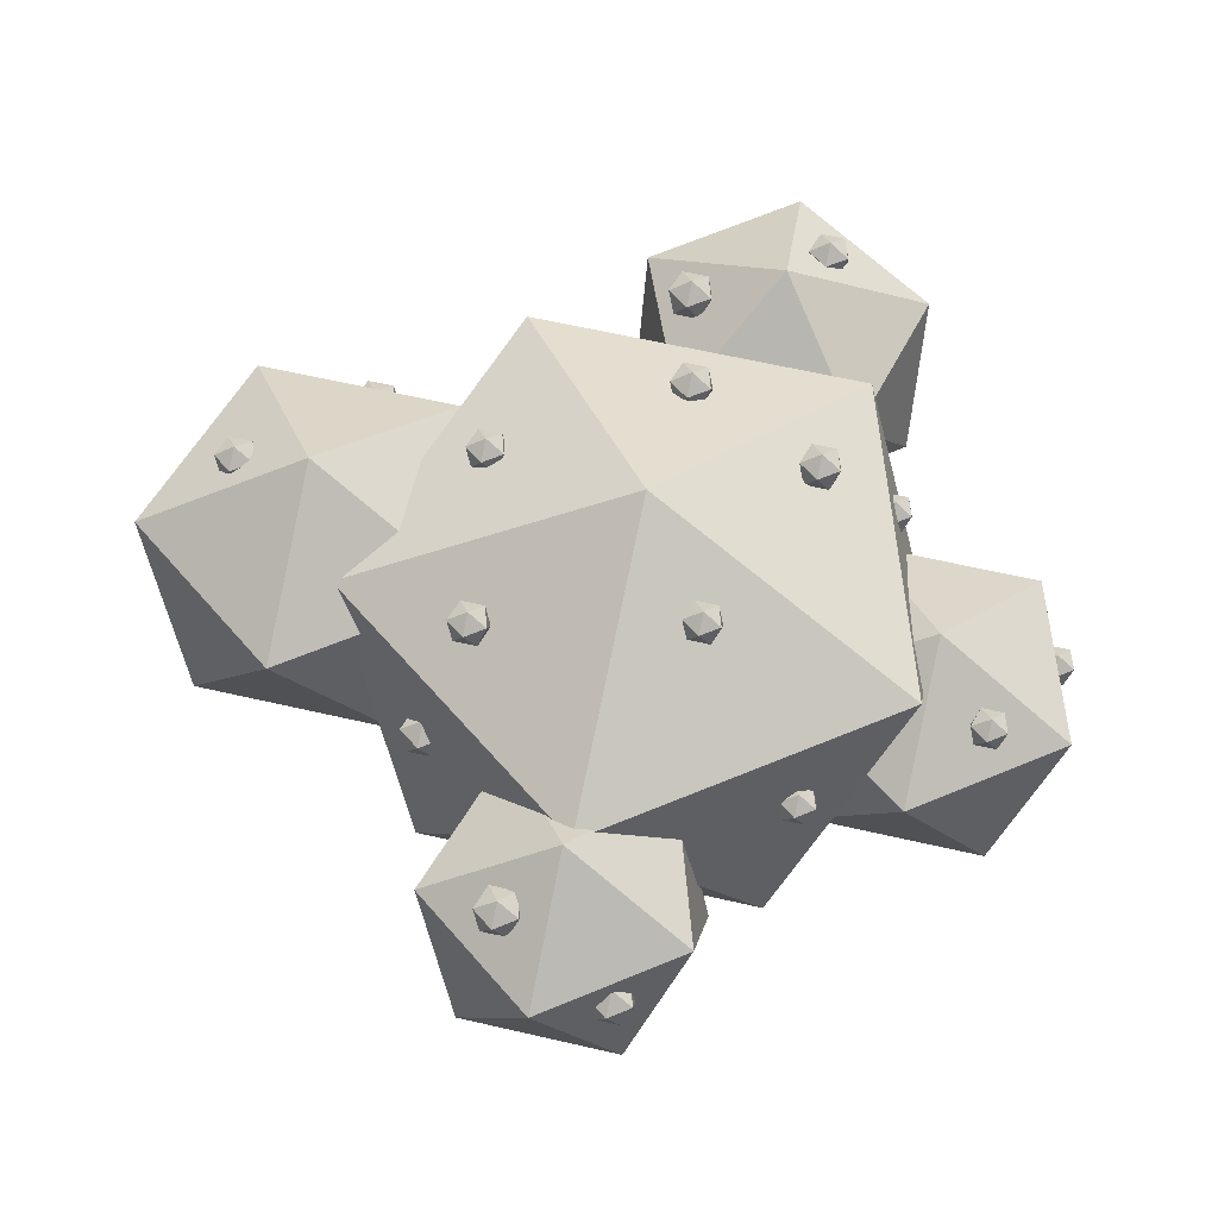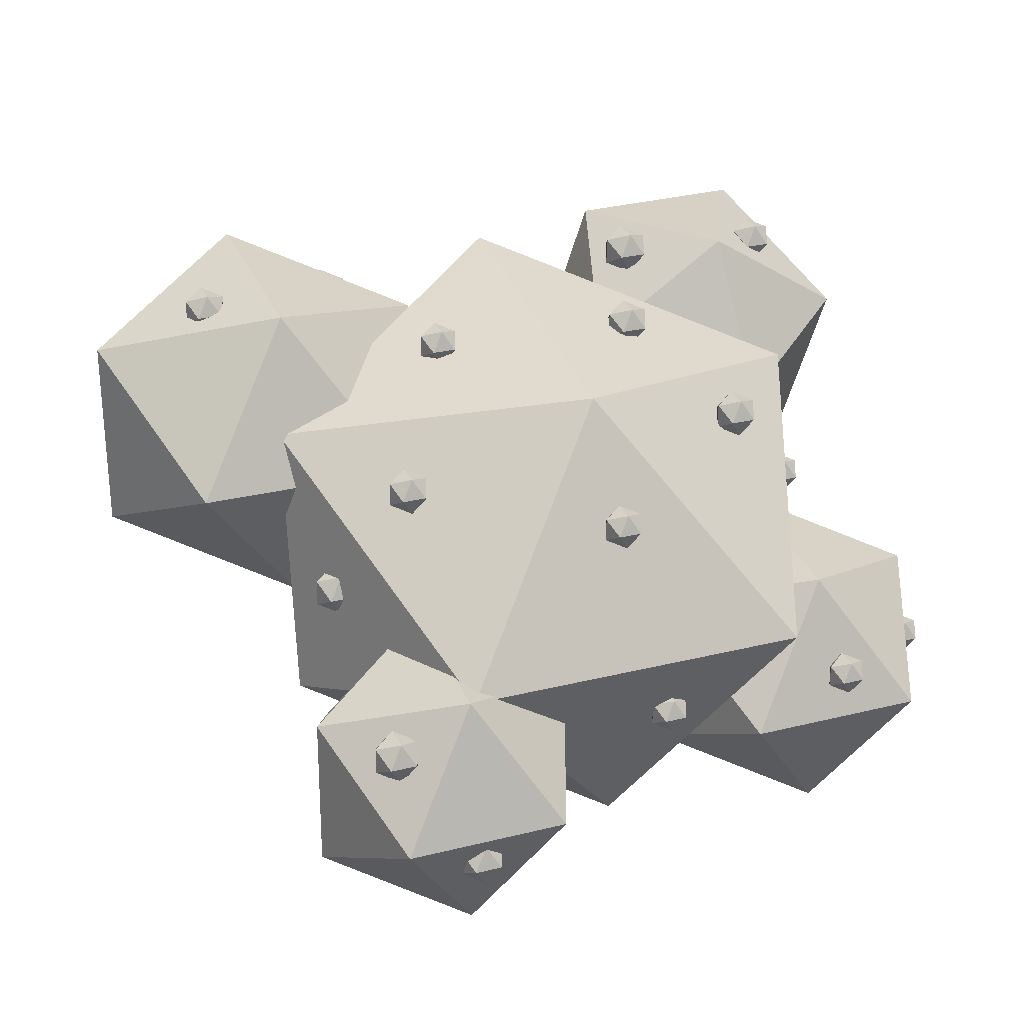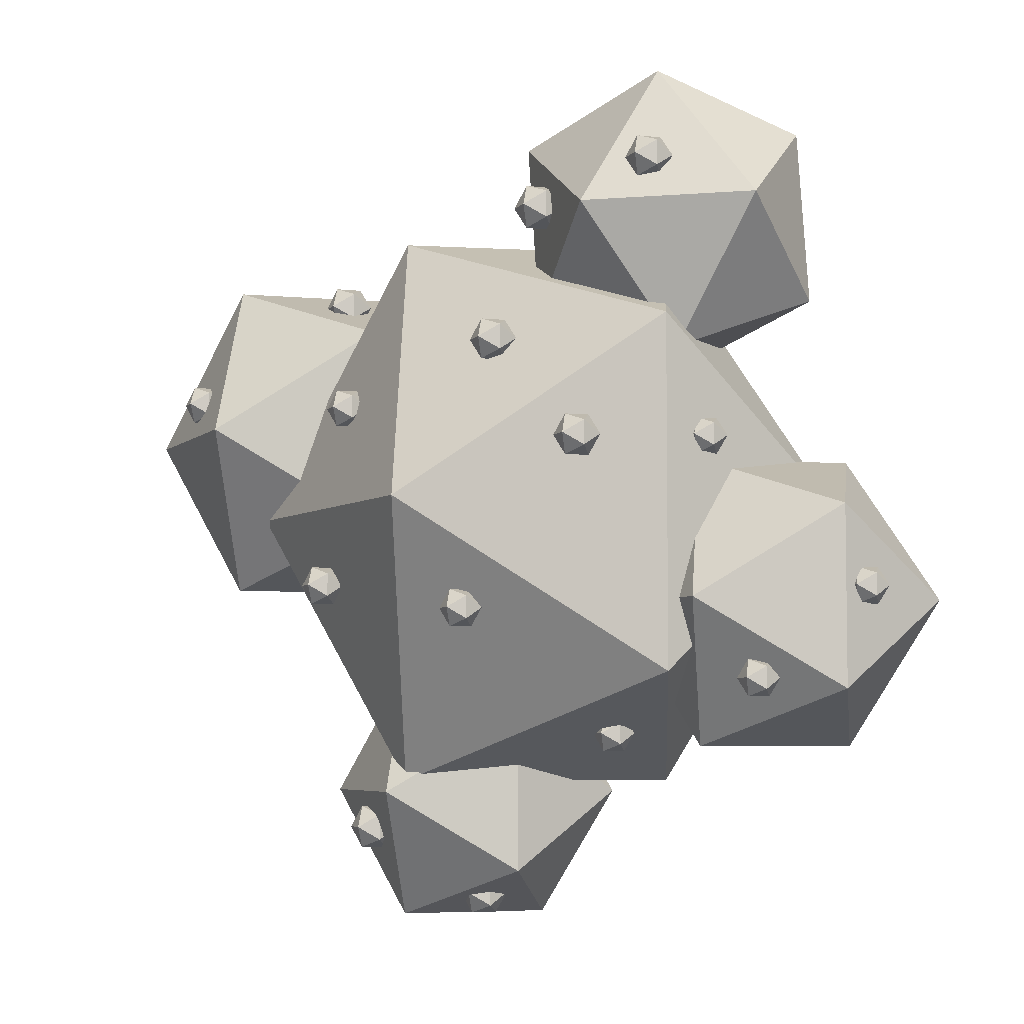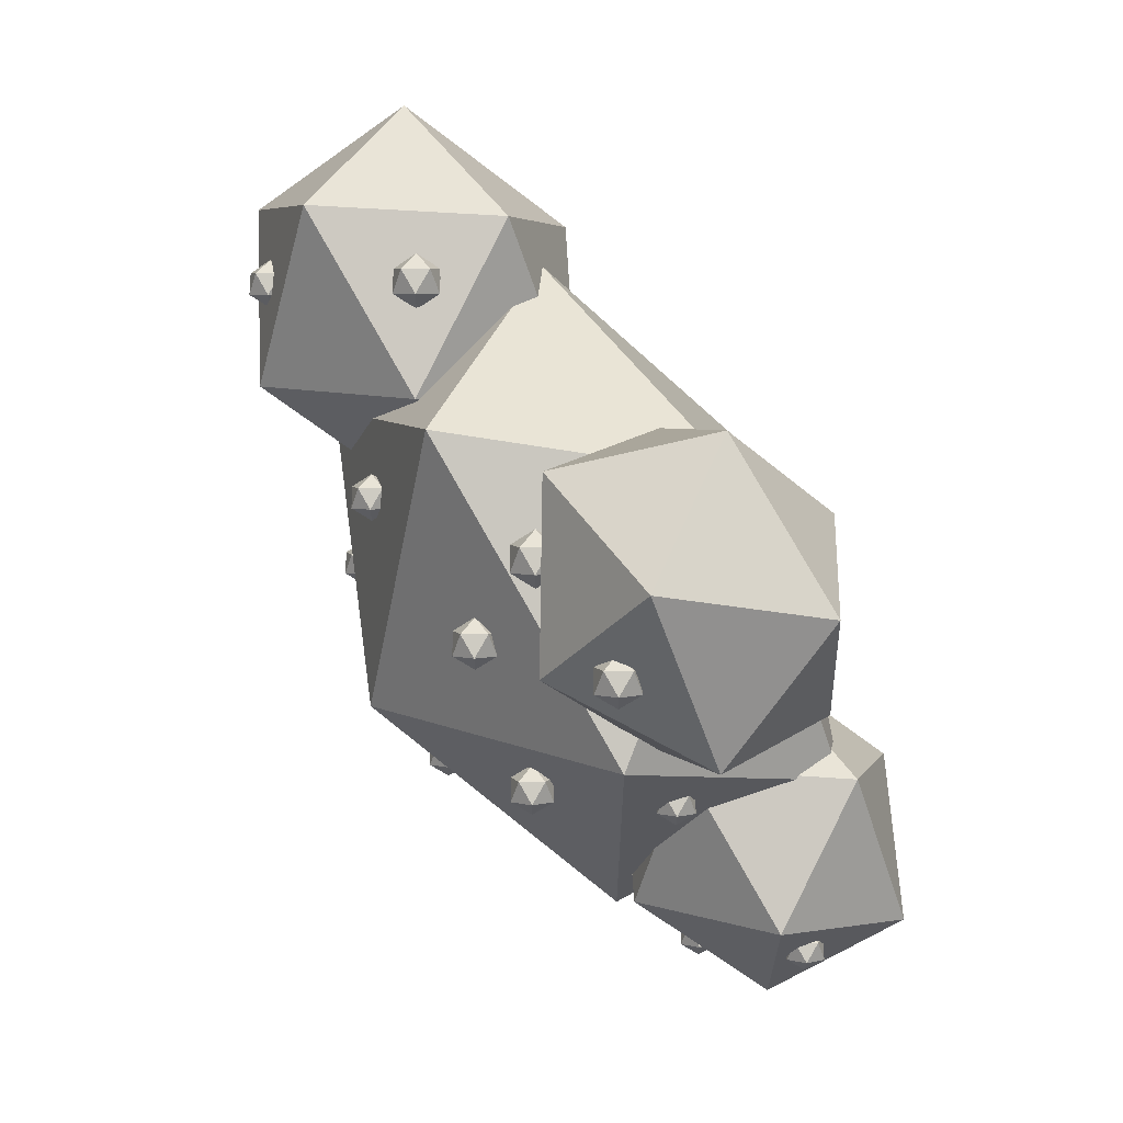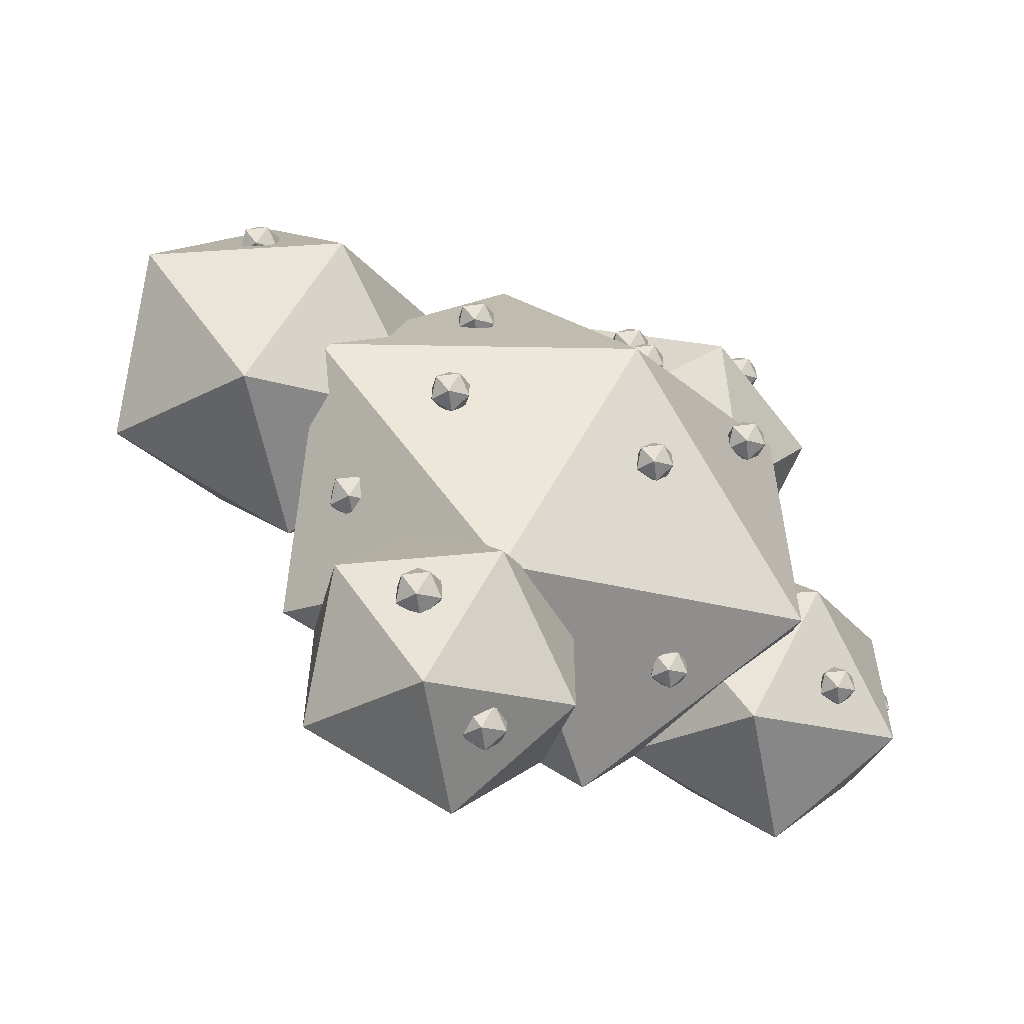
<metadata>
{"format":"obj","ext":"obj","renderer":"f3d","projection":"perspective","resolution":1024,"background":"white","views":[{"elev":62.6,"azim":175.1,"up":"+Y"},{"elev":-31.0,"azim":168.3,"up":"+Z"},{"elev":-5.4,"azim":-141.6,"up":"+Z"},{"elev":64.4,"azim":-121.6,"up":"+Z"},{"elev":-58.0,"azim":155.4,"up":"+Z"}]}
</metadata>
<code>
o Icosphere.001
v 1.542 -0.8823 0.4529
v 2.299 -0.3781 1.002
v 1.254 -0.3781 1.342
v 0.6075 -0.3781 0.4529
v 1.254 -0.3781 -0.4363
v 2.299 -0.3781 -0.09663
v 1.831 0.4376 1.342
v 0.7861 0.4376 1.002
v 0.7861 0.4376 -0.09663
v 1.831 0.4376 -0.4363
v 2.477 0.4376 0.4529
v 1.542 0.9417 0.4529
v -0.07828 -1.2 -0.05124
v 1.184 -0.5203 0.8662
v -0.5606 -0.5203 1.433
v -1.639 -0.5203 -0.05124
v -0.5606 -0.5203 -1.536
v 1.184 -0.5203 -0.9687
v 0.404 0.5798 1.433
v -1.341 0.5798 0.8662
v -1.341 0.5798 -0.9687
v 0.404 0.5798 -1.536
v 1.483 0.5798 -0.05124
v -0.07828 1.26 -0.05124
v 0.4494 -0.8289 -1.597
v 1.033 -0.4086 -1.172
v 0.2264 -0.4086 -0.9103
v -0.2722 -0.4086 -1.597
v 0.2264 -0.4086 -2.283
v 1.033 -0.4086 -2.021
v 0.6723 0.2715 -0.9103
v -0.1343 0.2715 -1.172
v -0.1343 0.2715 -2.021
v 0.6723 0.2715 -2.283
v 1.171 0.2715 -1.597
v 0.4494 0.6918 -1.597
v -1.488 -0.9535 -0.5952
v -0.8493 -0.531 -0.131
v -1.732 -0.531 0.1559
v -2.278 -0.531 -0.5952
v -1.732 -0.531 -1.346
v -0.8493 -0.531 -1.059
v -1.244 0.1526 0.1559
v -2.127 0.1526 -0.131
v -2.127 0.1526 -1.059
v -1.244 0.1526 -1.346
v -0.6985 0.1526 -0.5952
v -1.488 0.5751 -0.5952
v -0.9558 -0.7743 1.46
v -0.6532 -0.341 2.195
v -1.563 -0.341 1.93
v -1.634 -0.341 1.016
v -0.7674 -0.341 0.7159
v -0.1613 -0.341 1.445
v -1.144 0.3599 2.205
v -1.75 0.3599 1.476
v -1.258 0.3599 0.7256
v -0.3483 0.3599 0.9905
v -0.2777 0.3599 1.905
v -0.9558 0.7931 1.46
v -0.2974 0.8495 -0.6306
v -0.2159 0.9119 -0.5714
v -0.3286 0.9119 -0.5348
v -0.3982 0.9119 -0.6306
v -0.3286 0.9119 -0.7265
v -0.2159 0.9119 -0.6899
v -0.2663 1.013 -0.5348
v -0.379 1.013 -0.5714
v -0.379 1.013 -0.6899
v -0.2663 1.013 -0.7265
v -0.1966 1.013 -0.6306
v -0.2974 1.075 -0.6306
v 0.8143 0.6981 -0.4647
v 0.8994 0.7632 -0.4028
v 0.7818 0.7632 -0.3646
v 0.7091 0.7632 -0.4647
v 0.7818 0.7632 -0.5648
v 0.8994 0.7632 -0.5266
v 0.8468 0.8684 -0.3646
v 0.7292 0.8684 -0.4028
v 0.7292 0.8684 -0.5266
v 0.8468 0.8684 -0.5648
v 0.9195 0.8684 -0.4647
v 0.8143 0.9335 -0.4647
v 0.6666 0.6682 0.5138
v 0.7508 0.7325 0.575
v 0.6345 0.7325 0.6128
v 0.5626 0.7325 0.5138
v 0.6345 0.7325 0.4149
v 0.7508 0.7325 0.4527
v 0.6988 0.8365 0.6128
v 0.5824 0.8365 0.575
v 0.5824 0.8365 0.4527
v 0.6988 0.8365 0.4149
v 0.7707 0.8365 0.5138
v 0.6666 0.9009 0.5138
v -0.3908 0.6845 0.7914
v -0.3004 0.7535 0.8571
v -0.4253 0.7535 0.8977
v -0.5025 0.7535 0.7914
v -0.4253 0.7535 0.6851
v -0.3004 0.7535 0.7257
v -0.3563 0.8653 0.8977
v -0.4812 0.8653 0.8571
v -0.4812 0.8653 0.7257
v -0.3563 0.8653 0.6851
v -0.2791 0.8653 0.7914
v -0.3908 0.9343 0.7914
v -0.9756 0.7342 0.2347
v -0.8874 0.8016 0.2988
v -1.009 0.8016 0.3384
v -1.085 0.8016 0.2347
v -1.009 0.8016 0.131
v -0.8874 0.8016 0.1706
v -0.9419 0.9106 0.3384
v -1.064 0.9106 0.2988
v -1.064 0.9106 0.1706
v -0.9419 0.9106 0.131
v -0.8666 0.9106 0.2347
v -0.9756 0.978 0.2347
v -1.222 0.4316 1.695
v -1.132 0.5003 1.761
v -1.256 0.5003 1.801
v -1.333 0.5003 1.695
v -1.256 0.5003 1.59
v -1.132 0.5003 1.63
v -1.188 0.6113 1.801
v -1.312 0.6113 1.761
v -1.312 0.6113 1.63
v -1.188 0.6113 1.59
v -1.111 0.6113 1.695
v -1.222 0.68 1.695
v -0.4711 0.3822 1.535
v -0.3737 0.4566 1.606
v -0.5083 0.4566 1.65
v -0.5915 0.4566 1.535
v -0.5083 0.4566 1.421
v -0.3737 0.4566 1.464
v -0.4339 0.577 1.65
v -0.5685 0.577 1.606
v -0.5685 0.577 1.464
v -0.4339 0.577 1.421
v -0.3508 0.577 1.535
v -0.4711 0.6514 1.535
v 1.233 0.02148 1.226
v 1.331 0.09588 1.297
v 1.196 0.09588 1.34
v 1.113 0.09588 1.226
v 1.196 0.09588 1.111
v 1.331 0.09588 1.155
v 1.27 0.2163 1.34
v 1.136 0.2163 1.297
v 1.136 0.2163 1.155
v 1.27 0.2163 1.111
v 1.354 0.2163 1.226
v 1.233 0.2907 1.226
v 1.928 0.5251 0.6549
v 2.016 0.5921 0.7186
v 1.895 0.5921 0.758
v 1.82 0.5921 0.6549
v 1.895 0.5921 0.5517
v 2.016 0.5921 0.5911
v 1.962 0.7006 0.758
v 1.84 0.7006 0.7186
v 1.84 0.7006 0.5911
v 1.962 0.7006 0.5517
v 2.037 0.7006 0.6549
v 1.928 0.7676 0.6549
v 1.083 0.02351 -0.7165
v 1.18 0.09699 -0.6466
v 1.047 0.09699 -0.6035
v 0.9645 0.09699 -0.7165
v 1.047 0.09699 -0.8296
v 1.18 0.09699 -0.7864
v 1.12 0.2159 -0.6035
v 0.9872 0.2159 -0.6466
v 0.9872 0.2159 -0.7864
v 1.12 0.2159 -0.8296
v 1.202 0.2159 -0.7165
v 1.083 0.2894 -0.7165
v 0.7752 0.2884 -1.797
v 0.8713 0.3619 -1.727
v 0.7384 0.3619 -1.684
v 0.6563 0.3619 -1.797
v 0.7384 0.3619 -1.91
v 0.8713 0.3619 -1.867
v 0.8119 0.4808 -1.684
v 0.679 0.4808 -1.727
v 0.679 0.4808 -1.867
v 0.8119 0.4808 -1.91
v 0.8941 0.4808 -1.797
v 0.7752 0.5543 -1.797
v 0.2695 -0.064 -2.156
v 0.3656 0.009475 -2.086
v 0.2327 0.009475 -2.043
v 0.1506 0.009475 -2.156
v 0.2327 0.009475 -2.269
v 0.3656 0.009475 -2.226
v 0.3062 0.1284 -2.043
v 0.1733 0.1284 -2.086
v 0.1733 0.1284 -2.226
v 0.3062 0.1284 -2.269
v 0.3884 0.1284 -2.156
v 0.2695 0.2018 -2.156
v -0.7233 0.0883 -1.279
v -0.643 0.1496 -1.221
v -0.7539 0.1496 -1.185
v -0.8225 0.1496 -1.279
v -0.7539 0.1496 -1.373
v -0.643 0.1496 -1.337
v -0.6926 0.2488 -1.185
v -0.8035 0.2488 -1.221
v -0.8035 0.2488 -1.337
v -0.6926 0.2488 -1.373
v -0.6241 0.2488 -1.279
v -0.7233 0.3101 -1.279
v -1.7 0.1924 -1.003
v -1.621 0.253 -0.9454
v -1.731 0.253 -0.9097
v -1.799 0.253 -1.003
v -1.731 0.253 -1.096
v -1.621 0.253 -1.061
v -1.67 0.3512 -0.9097
v -1.78 0.3512 -0.9454
v -1.78 0.3512 -1.061
v -1.67 0.3512 -1.096
v -1.602 0.3512 -1.003
v -1.7 0.4118 -1.003
v -2.156 -0.1185 -0.5383
v -2.077 -0.05781 -0.4806
v -2.186 -0.05781 -0.4449
v -2.254 -0.05781 -0.5383
v -2.186 -0.05781 -0.6316
v -2.077 -0.05781 -0.596
v -2.126 0.04034 -0.4449
v -2.235 0.04034 -0.4806
v -2.235 0.04034 -0.596
v -2.126 0.04034 -0.6316
v -2.058 0.04034 -0.5383
v -2.156 0.101 -0.5383
v -1.398 0.1953 0.2493
v -1.319 0.2559 0.307
v -1.428 0.2559 0.3426
v -1.496 0.2559 0.2493
v -1.428 0.2559 0.1559
v -1.319 0.2559 0.1916
v -1.368 0.3541 0.3426
v -1.478 0.3541 0.307
v -1.478 0.3541 0.1916
v -1.368 0.3541 0.1559
v -1.3 0.3541 0.2493
v -1.398 0.4148 0.2493
f 1 2 3
f 2 1 6
f 1 3 4
f 1 4 5
f 1 5 6
f 2 6 11
f 3 2 7
f 4 3 8
f 5 4 9
f 6 5 10
f 2 11 7
f 3 7 8
f 4 8 9
f 5 9 10
f 6 10 11
f 7 11 12
f 8 7 12
f 9 8 12
f 10 9 12
f 11 10 12
f 13 14 15
f 14 13 18
f 13 15 16
f 13 16 17
f 13 17 18
f 14 18 23
f 15 14 19
f 16 15 20
f 17 16 21
f 18 17 22
f 14 23 19
f 15 19 20
f 16 20 21
f 17 21 22
f 18 22 23
f 19 23 24
f 20 19 24
f 21 20 24
f 22 21 24
f 23 22 24
f 25 26 27
f 26 25 30
f 25 27 28
f 25 28 29
f 25 29 30
f 26 30 35
f 27 26 31
f 28 27 32
f 29 28 33
f 30 29 34
f 26 35 31
f 27 31 32
f 28 32 33
f 29 33 34
f 30 34 35
f 31 35 36
f 32 31 36
f 33 32 36
f 34 33 36
f 35 34 36
f 37 38 39
f 38 37 42
f 37 39 40
f 37 40 41
f 37 41 42
f 38 42 47
f 39 38 43
f 40 39 44
f 41 40 45
f 42 41 46
f 38 47 43
f 39 43 44
f 40 44 45
f 41 45 46
f 42 46 47
f 43 47 48
f 44 43 48
f 45 44 48
f 46 45 48
f 47 46 48
f 49 50 51
f 50 49 54
f 49 51 52
f 49 52 53
f 49 53 54
f 50 54 59
f 51 50 55
f 52 51 56
f 53 52 57
f 54 53 58
f 50 59 55
f 51 55 56
f 52 56 57
f 53 57 58
f 54 58 59
f 55 59 60
f 56 55 60
f 57 56 60
f 58 57 60
f 59 58 60
f 61 62 63
f 62 61 66
f 61 63 64
f 61 64 65
f 61 65 66
f 62 66 71
f 63 62 67
f 64 63 68
f 65 64 69
f 66 65 70
f 62 71 67
f 63 67 68
f 64 68 69
f 65 69 70
f 66 70 71
f 67 71 72
f 68 67 72
f 69 68 72
f 70 69 72
f 71 70 72
f 73 74 75
f 74 73 78
f 73 75 76
f 73 76 77
f 73 77 78
f 74 78 83
f 75 74 79
f 76 75 80
f 77 76 81
f 78 77 82
f 74 83 79
f 75 79 80
f 76 80 81
f 77 81 82
f 78 82 83
f 79 83 84
f 80 79 84
f 81 80 84
f 82 81 84
f 83 82 84
f 85 86 87
f 86 85 90
f 85 87 88
f 85 88 89
f 85 89 90
f 86 90 95
f 87 86 91
f 88 87 92
f 89 88 93
f 90 89 94
f 86 95 91
f 87 91 92
f 88 92 93
f 89 93 94
f 90 94 95
f 91 95 96
f 92 91 96
f 93 92 96
f 94 93 96
f 95 94 96
f 97 98 99
f 98 97 102
f 97 99 100
f 97 100 101
f 97 101 102
f 98 102 107
f 99 98 103
f 100 99 104
f 101 100 105
f 102 101 106
f 98 107 103
f 99 103 104
f 100 104 105
f 101 105 106
f 102 106 107
f 103 107 108
f 104 103 108
f 105 104 108
f 106 105 108
f 107 106 108
f 109 110 111
f 110 109 114
f 109 111 112
f 109 112 113
f 109 113 114
f 110 114 119
f 111 110 115
f 112 111 116
f 113 112 117
f 114 113 118
f 110 119 115
f 111 115 116
f 112 116 117
f 113 117 118
f 114 118 119
f 115 119 120
f 116 115 120
f 117 116 120
f 118 117 120
f 119 118 120
f 121 122 123
f 122 121 126
f 121 123 124
f 121 124 125
f 121 125 126
f 122 126 131
f 123 122 127
f 124 123 128
f 125 124 129
f 126 125 130
f 122 131 127
f 123 127 128
f 124 128 129
f 125 129 130
f 126 130 131
f 127 131 132
f 128 127 132
f 129 128 132
f 130 129 132
f 131 130 132
f 133 134 135
f 134 133 138
f 133 135 136
f 133 136 137
f 133 137 138
f 134 138 143
f 135 134 139
f 136 135 140
f 137 136 141
f 138 137 142
f 134 143 139
f 135 139 140
f 136 140 141
f 137 141 142
f 138 142 143
f 139 143 144
f 140 139 144
f 141 140 144
f 142 141 144
f 143 142 144
f 145 146 147
f 146 145 150
f 145 147 148
f 145 148 149
f 145 149 150
f 146 150 155
f 147 146 151
f 148 147 152
f 149 148 153
f 150 149 154
f 146 155 151
f 147 151 152
f 148 152 153
f 149 153 154
f 150 154 155
f 151 155 156
f 152 151 156
f 153 152 156
f 154 153 156
f 155 154 156
f 157 158 159
f 158 157 162
f 157 159 160
f 157 160 161
f 157 161 162
f 158 162 167
f 159 158 163
f 160 159 164
f 161 160 165
f 162 161 166
f 158 167 163
f 159 163 164
f 160 164 165
f 161 165 166
f 162 166 167
f 163 167 168
f 164 163 168
f 165 164 168
f 166 165 168
f 167 166 168
f 169 170 171
f 170 169 174
f 169 171 172
f 169 172 173
f 169 173 174
f 170 174 179
f 171 170 175
f 172 171 176
f 173 172 177
f 174 173 178
f 170 179 175
f 171 175 176
f 172 176 177
f 173 177 178
f 174 178 179
f 175 179 180
f 176 175 180
f 177 176 180
f 178 177 180
f 179 178 180
f 181 182 183
f 182 181 186
f 181 183 184
f 181 184 185
f 181 185 186
f 182 186 191
f 183 182 187
f 184 183 188
f 185 184 189
f 186 185 190
f 182 191 187
f 183 187 188
f 184 188 189
f 185 189 190
f 186 190 191
f 187 191 192
f 188 187 192
f 189 188 192
f 190 189 192
f 191 190 192
f 193 194 195
f 194 193 198
f 193 195 196
f 193 196 197
f 193 197 198
f 194 198 203
f 195 194 199
f 196 195 200
f 197 196 201
f 198 197 202
f 194 203 199
f 195 199 200
f 196 200 201
f 197 201 202
f 198 202 203
f 199 203 204
f 200 199 204
f 201 200 204
f 202 201 204
f 203 202 204
f 205 206 207
f 206 205 210
f 205 207 208
f 205 208 209
f 205 209 210
f 206 210 215
f 207 206 211
f 208 207 212
f 209 208 213
f 210 209 214
f 206 215 211
f 207 211 212
f 208 212 213
f 209 213 214
f 210 214 215
f 211 215 216
f 212 211 216
f 213 212 216
f 214 213 216
f 215 214 216
f 217 218 219
f 218 217 222
f 217 219 220
f 217 220 221
f 217 221 222
f 218 222 227
f 219 218 223
f 220 219 224
f 221 220 225
f 222 221 226
f 218 227 223
f 219 223 224
f 220 224 225
f 221 225 226
f 222 226 227
f 223 227 228
f 224 223 228
f 225 224 228
f 226 225 228
f 227 226 228
f 229 230 231
f 230 229 234
f 229 231 232
f 229 232 233
f 229 233 234
f 230 234 239
f 231 230 235
f 232 231 236
f 233 232 237
f 234 233 238
f 230 239 235
f 231 235 236
f 232 236 237
f 233 237 238
f 234 238 239
f 235 239 240
f 236 235 240
f 237 236 240
f 238 237 240
f 239 238 240
f 241 242 243
f 242 241 246
f 241 243 244
f 241 244 245
f 241 245 246
f 242 246 251
f 243 242 247
f 244 243 248
f 245 244 249
f 246 245 250
f 242 251 247
f 243 247 248
f 244 248 249
f 245 249 250
f 246 250 251
f 247 251 252
f 248 247 252
f 249 248 252
f 250 249 252
f 251 250 252

</code>
